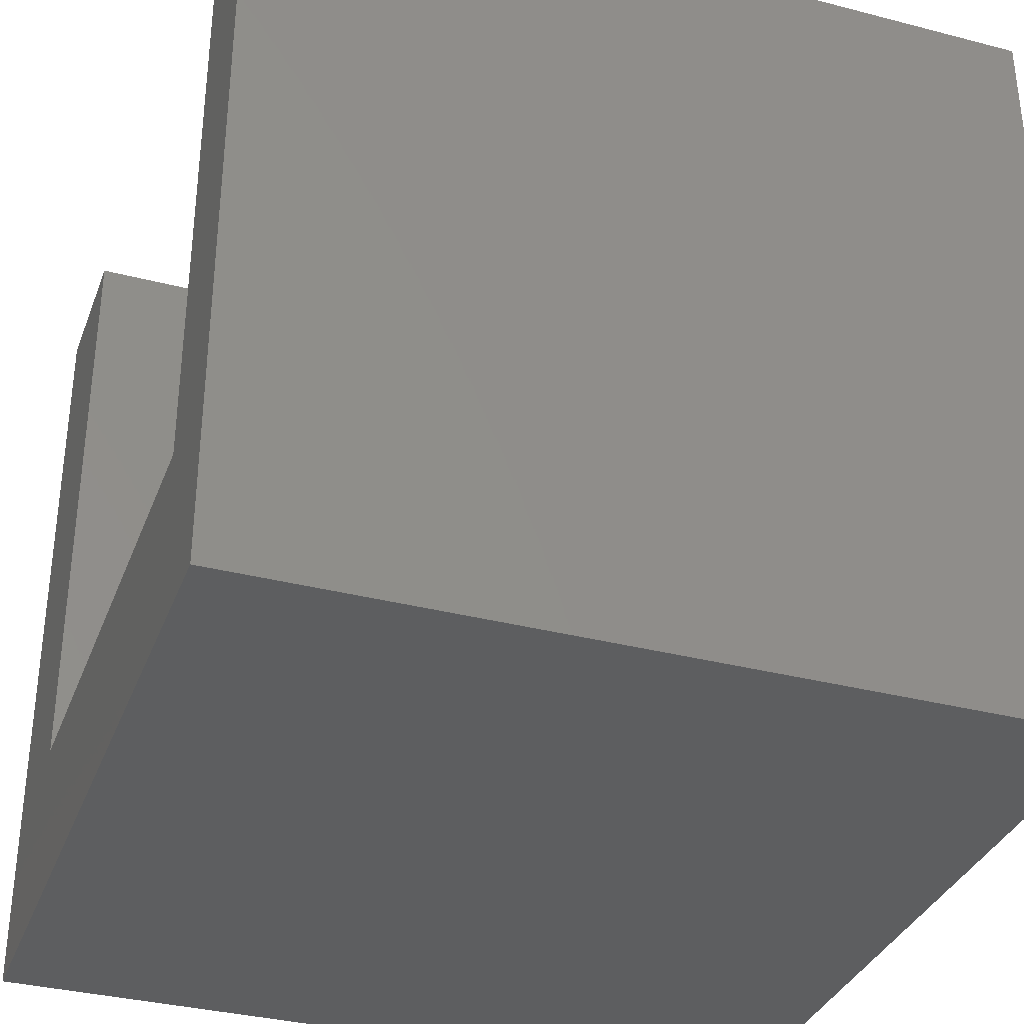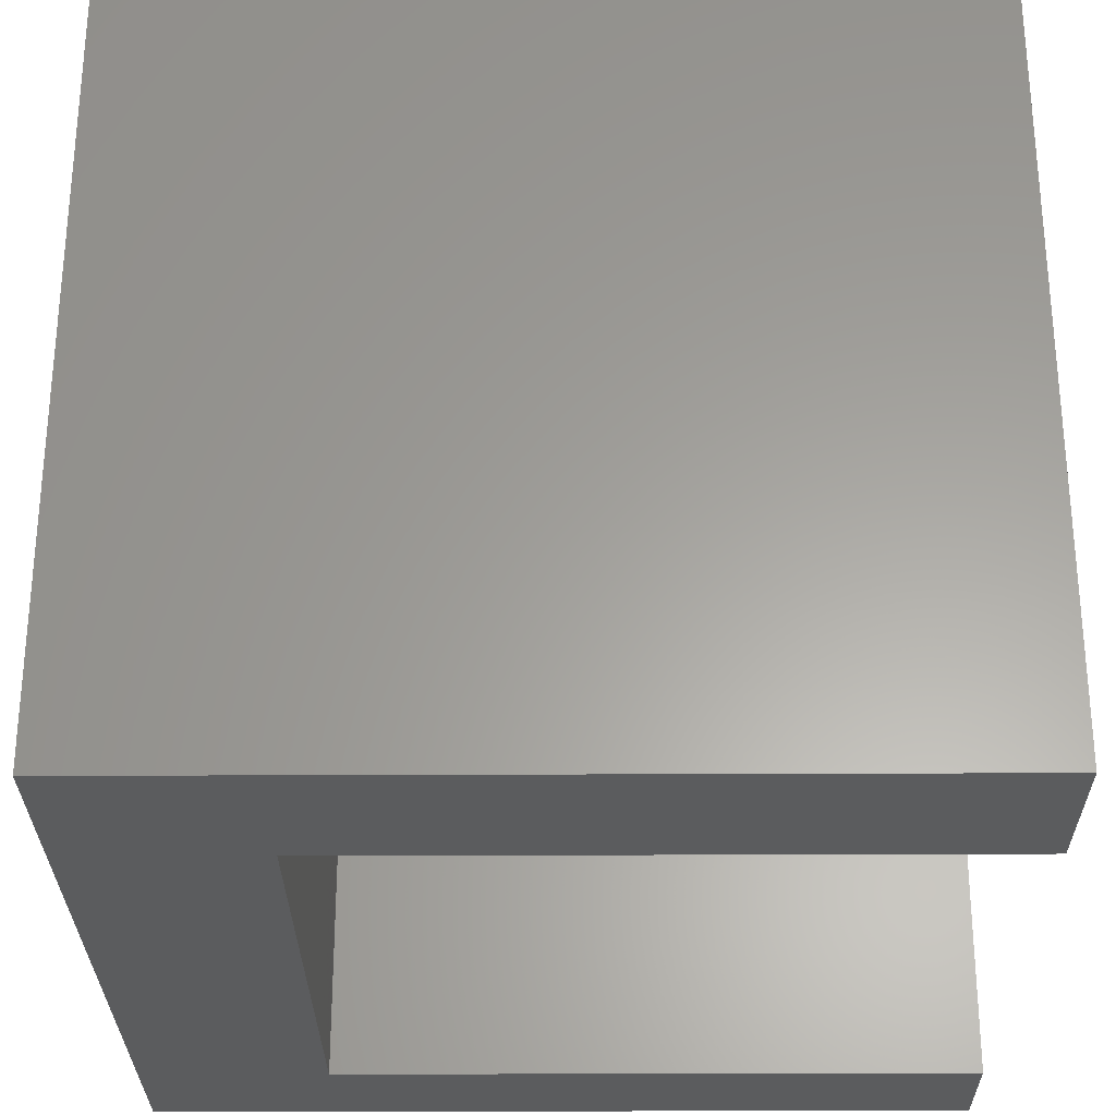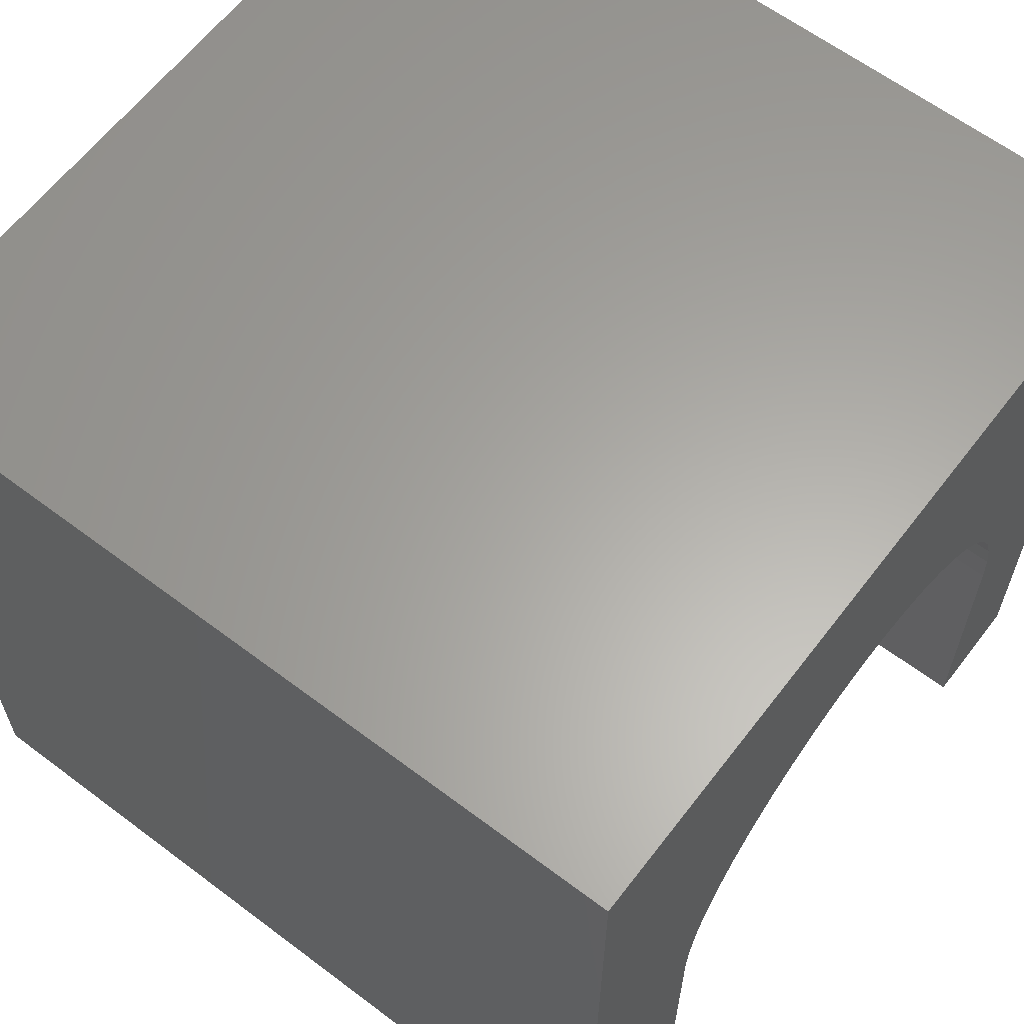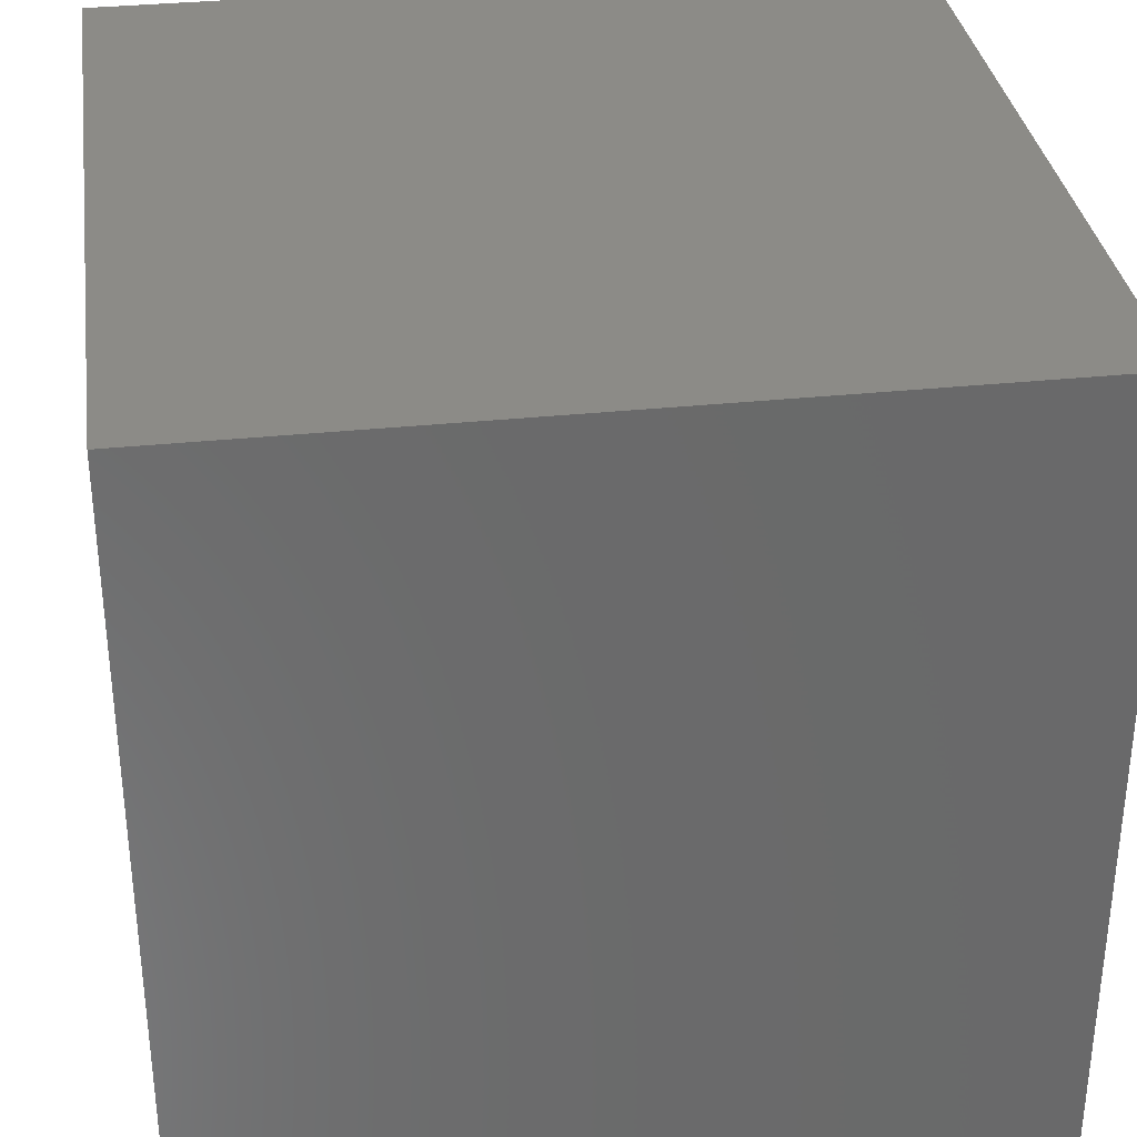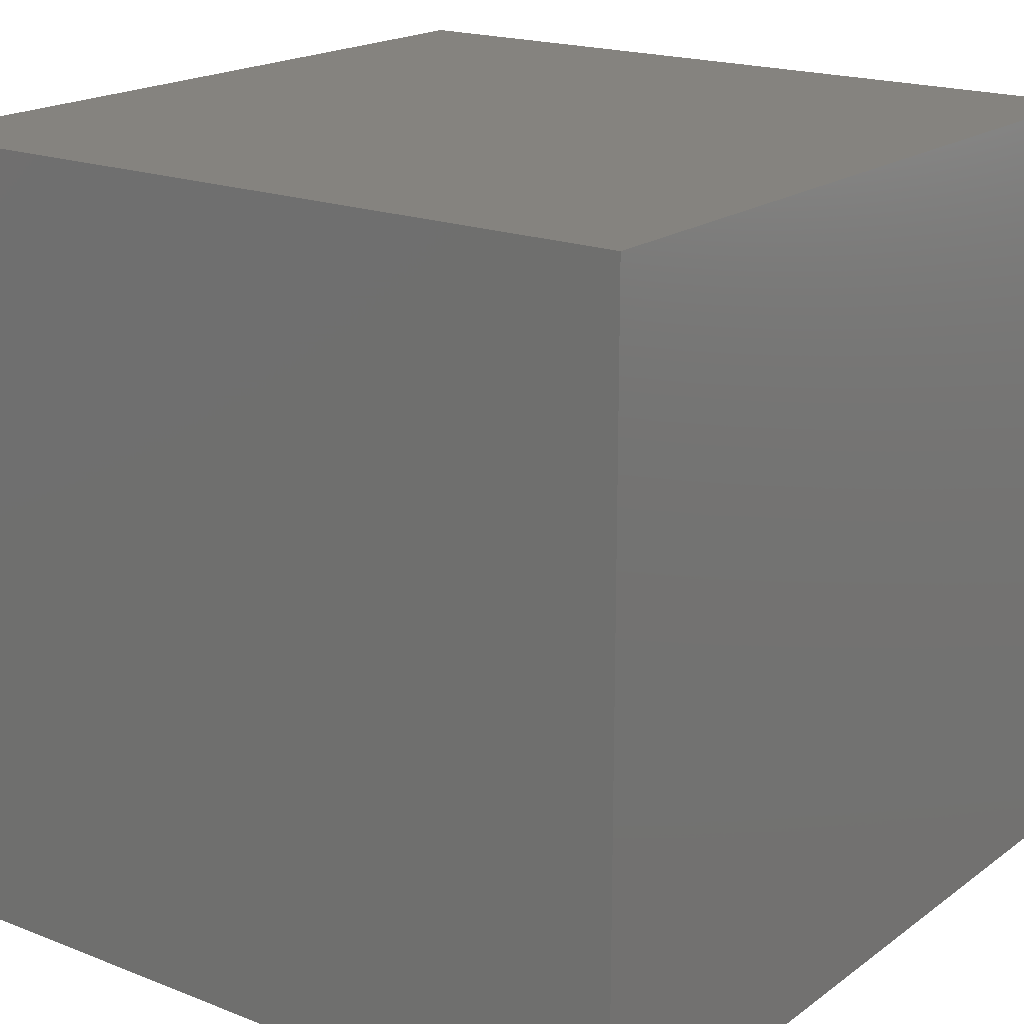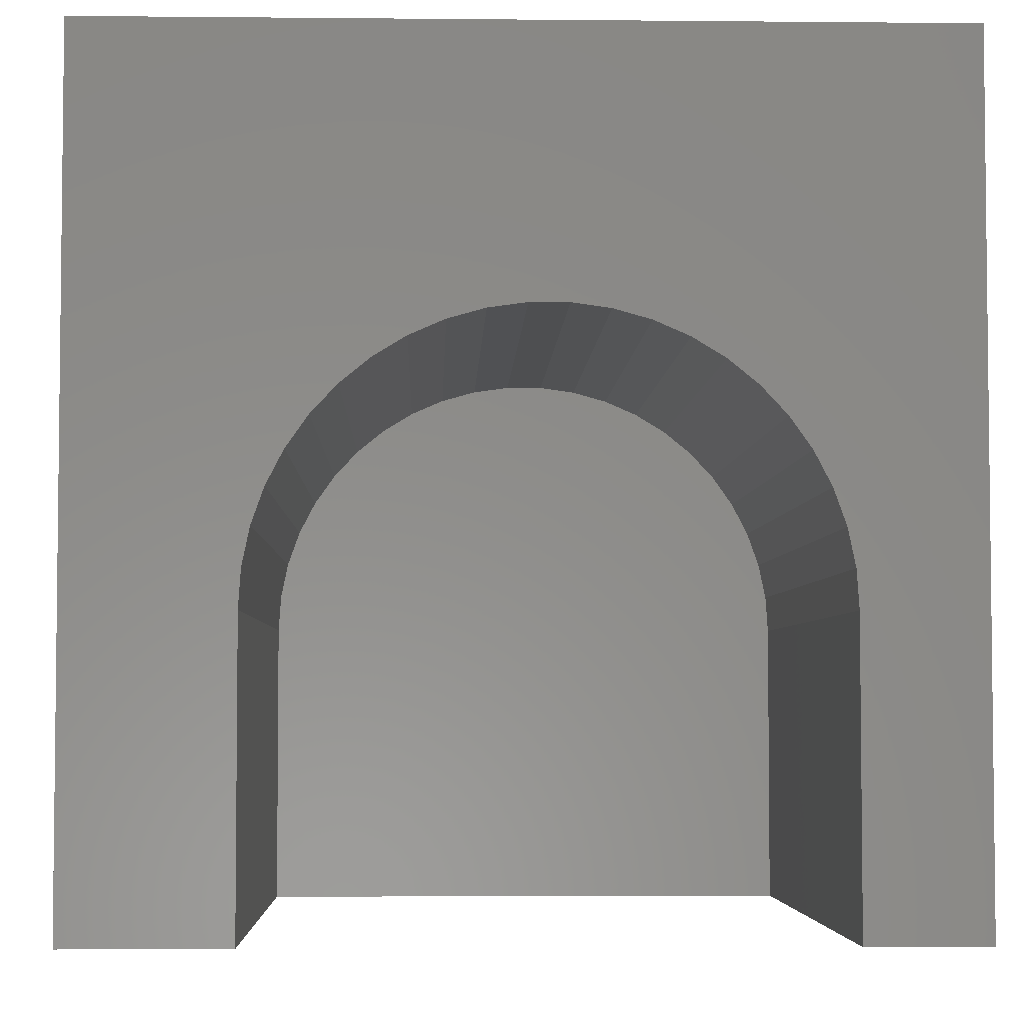
<metadata>
{"format":"stl","ext":"stl","renderer":"f3d","projection":"perspective","resolution":1024,"background":"white","views":[{"elev":-34.6,"azim":70.8,"up":"+Z"},{"elev":-28.6,"azim":-89.6,"up":"+Y"},{"elev":62.3,"azim":-52.6,"up":"+Y"},{"elev":33.5,"azim":-98.1,"up":"+Y"},{"elev":18.8,"azim":-143.4,"up":"+Y"},{"elev":-4.2,"azim":-1.8,"up":"+Y"}]}
</metadata>
<code>
# stl→obj: 60 verts, 116 faces
v 0 10 10
v 0 10 0
v 0 0 10
v 0 0 0
v 8.093 5.312 10
v 8.303 4.909 10
v 10 10 10
v 2.195 4.909 10
v 2.043 4.48 10
v 1.95 4.035 10
v 8.455 4.48 10
v 8.547 4.035 10
v 10 0 10
v 8.578 3.582 10
v 8.578 0 10
v 1.919 3.582 10
v 1.919 0 10
v 2.404 5.312 10
v 2.666 5.683 10
v 2.976 6.015 10
v 7.169 6.302 10
v 7.521 6.015 10
v 7.831 5.683 10
v 3.329 6.302 10
v 3.717 6.538 10
v 4.134 6.719 10
v 4.571 6.842 10
v 5.022 6.904 10
v 5.476 6.904 10
v 5.926 6.842 10
v 6.364 6.719 10
v 6.781 6.538 10
v 10 10 0
v 10 0 0
v 1.919 0 2.266
v 8.578 0 2.266
v 1.919 3.582 2.266
v 8.578 3.582 2.266
v 8.547 4.035 2.266
v 8.455 4.48 2.266
v 8.303 4.909 2.266
v 8.093 5.312 2.266
v 7.831 5.683 2.266
v 7.521 6.015 2.266
v 7.169 6.302 2.266
v 6.781 6.538 2.266
v 6.364 6.719 2.266
v 5.926 6.842 2.266
v 5.476 6.904 2.266
v 5.022 6.904 2.266
v 4.571 6.842 2.266
v 4.134 6.719 2.266
v 3.717 6.538 2.266
v 3.329 6.302 2.266
v 2.976 6.015 2.266
v 2.666 5.683 2.266
v 2.404 5.312 2.266
v 2.195 4.909 2.266
v 2.043 4.48 2.266
v 1.95 4.035 2.266
f 1 2 3
f 3 2 4
f 5 6 7
f 8 1 9
f 9 1 10
f 6 11 7
f 7 11 12
f 7 12 13
f 13 12 14
f 13 14 15
f 10 1 16
f 16 1 3
f 16 3 17
f 8 18 1
f 1 18 19
f 1 19 20
f 21 22 7
f 7 22 23
f 7 23 5
f 20 24 1
f 1 24 25
f 1 25 26
f 26 27 1
f 1 27 28
f 1 28 7
f 7 28 29
f 7 29 30
f 30 31 7
f 7 31 32
f 7 32 21
f 33 7 34
f 34 7 13
f 2 33 4
f 4 33 34
f 7 33 1
f 1 33 2
f 17 3 35
f 35 3 4
f 35 4 36
f 36 4 34
f 36 34 15
f 15 34 13
f 35 37 17
f 17 37 16
f 38 14 12
f 38 12 39
f 39 12 11
f 39 11 40
f 40 11 6
f 40 6 41
f 41 6 5
f 41 5 42
f 42 5 23
f 42 23 43
f 43 23 22
f 43 22 44
f 44 22 21
f 44 21 45
f 45 21 32
f 45 32 46
f 46 32 31
f 46 31 47
f 47 31 30
f 47 30 48
f 48 30 29
f 48 29 49
f 49 29 28
f 49 28 50
f 50 28 27
f 50 27 51
f 51 27 26
f 51 26 52
f 52 26 25
f 52 25 53
f 53 25 24
f 53 24 54
f 54 24 20
f 54 20 55
f 55 20 19
f 55 19 56
f 56 19 18
f 56 18 57
f 57 18 8
f 57 8 58
f 58 8 9
f 58 9 59
f 59 9 10
f 59 10 60
f 60 10 16
f 60 16 37
f 38 36 14
f 14 36 15
f 35 36 37
f 37 36 38
f 58 59 40
f 38 39 37
f 37 39 40
f 37 40 60
f 60 40 59
f 58 40 57
f 57 40 41
f 57 41 42
f 42 43 57
f 57 43 44
f 57 44 45
f 53 48 49
f 48 53 47
f 47 53 54
f 47 54 55
f 45 46 57
f 57 46 47
f 57 47 56
f 56 47 55
f 49 50 53
f 53 50 51
f 53 51 52

</code>
